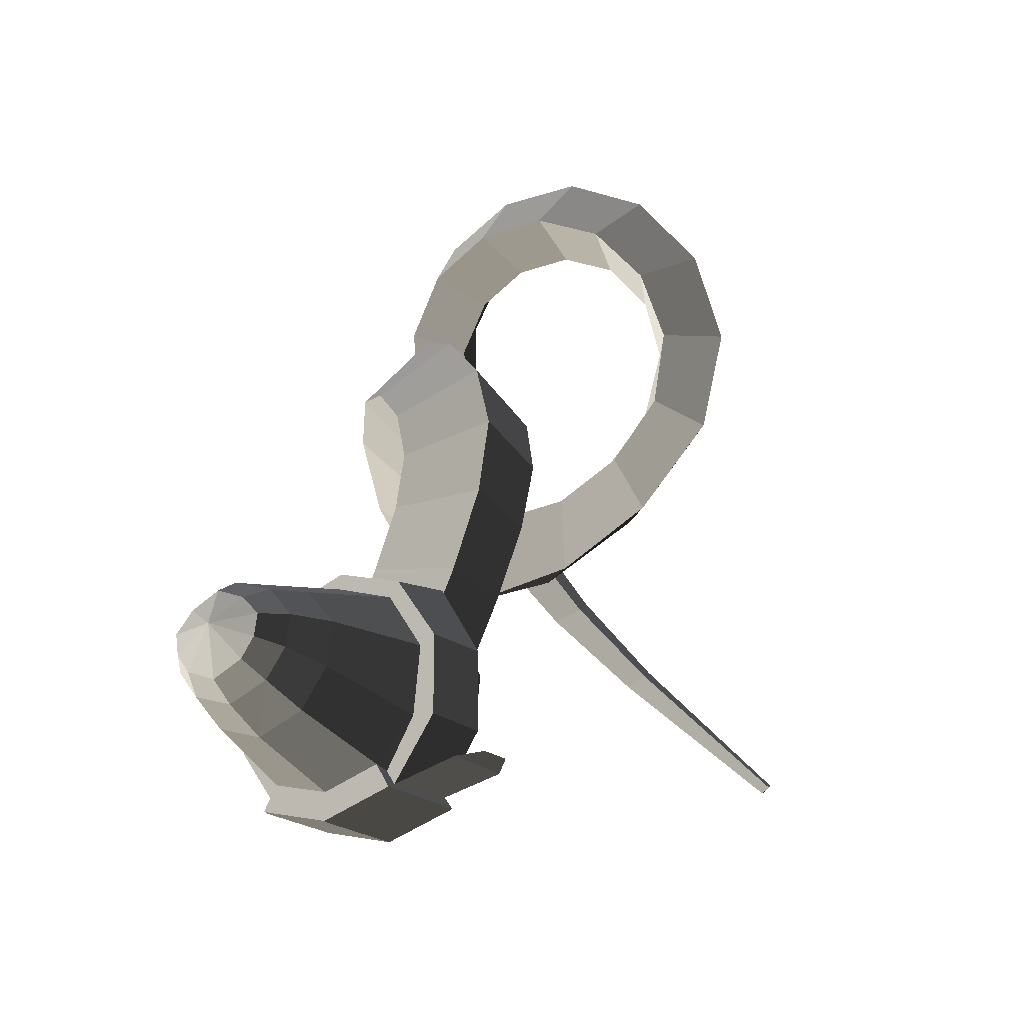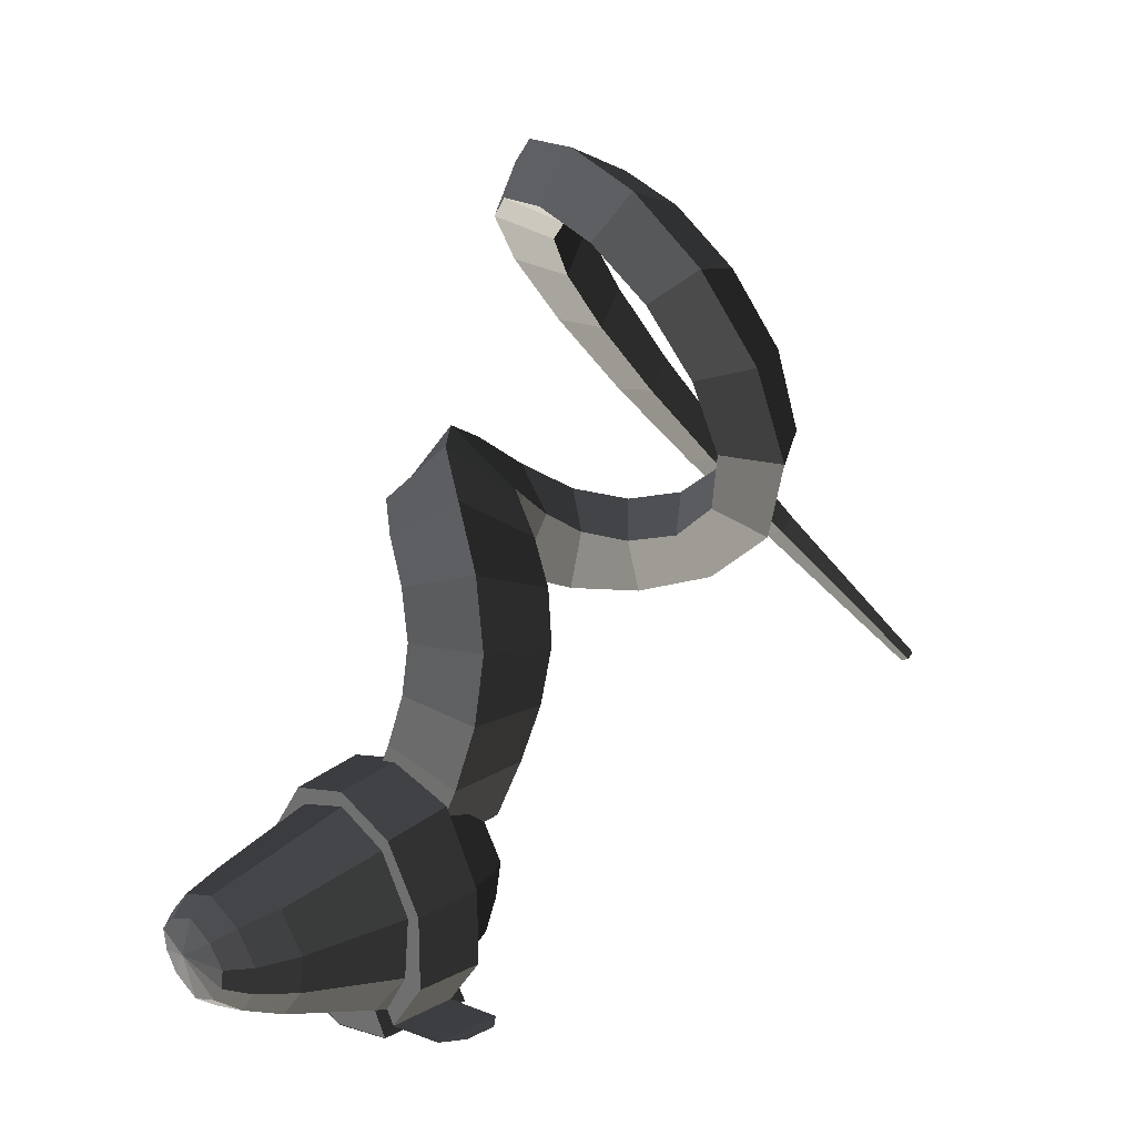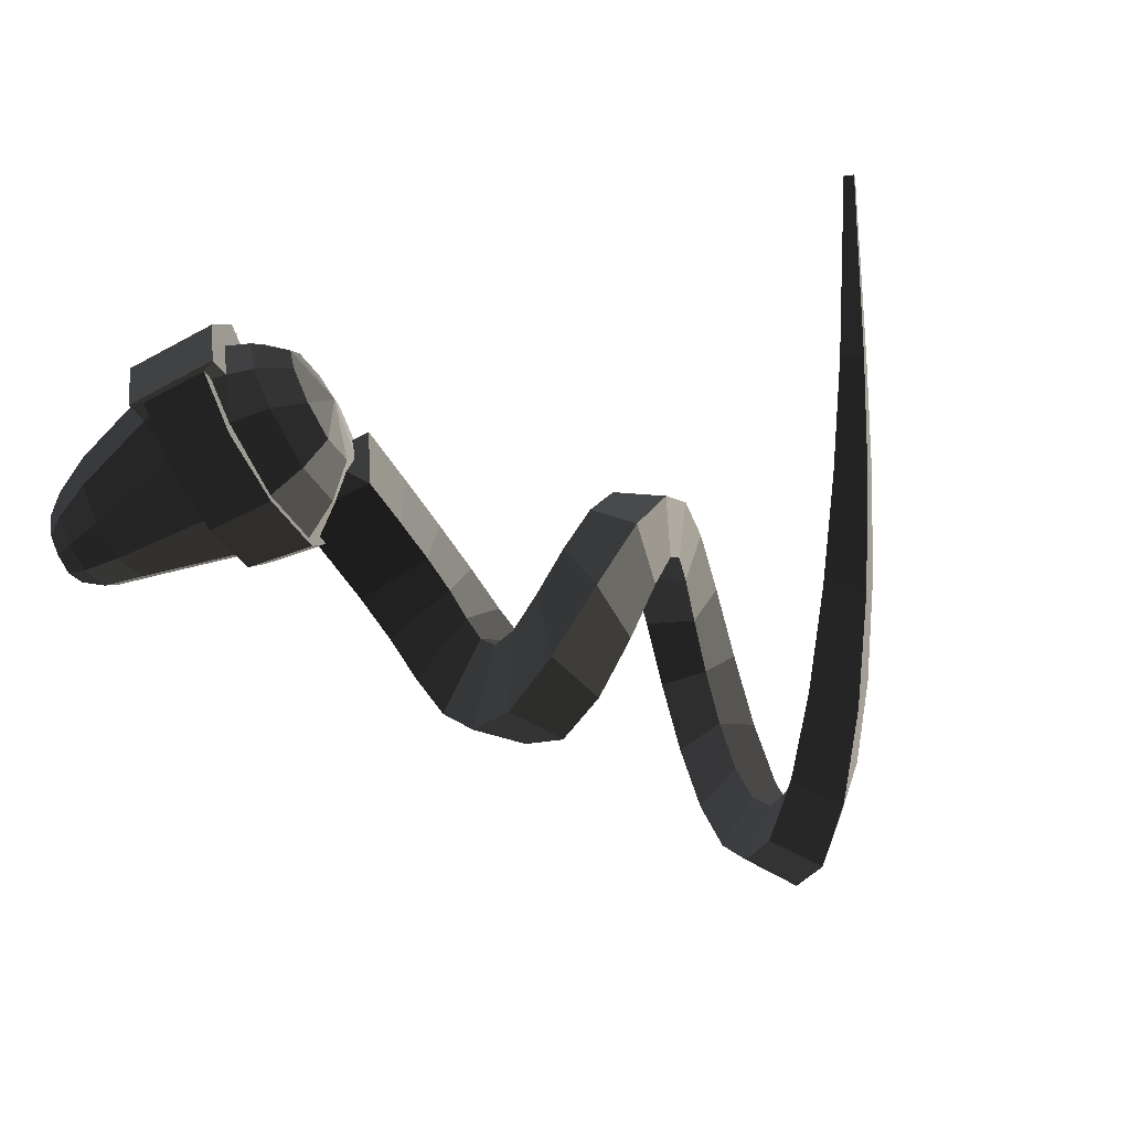
<metadata>
{"format":"obj","ext":"obj","renderer":"f3d","projection":"perspective","resolution":1024,"background":"white","views":[{"elev":-22.8,"azim":-54.7,"up":"+Y"},{"elev":22.7,"azim":-40.9,"up":"+Y"},{"elev":-70.8,"azim":28.9,"up":"+Z"}]}
</metadata>
<code>
v 0.3132 -0.1067 -0.0591
v 0.3132 -0.0408 -0.1107
v 0.339 0 0
v 0.339 0 0
v 0.3132 0.0408 -0.1255
v 0.3132 0.0408 -0.1255
v 0.3132 0.1067 -0.0775
v 0.3132 0.1067 -0.0775
v 0.3132 0.1319 0
v 0.3132 0.1319 0
v 0.3132 0.1067 0.0775
v 0.3132 0.1067 0.0775
v 0.3132 0.0408 0.1255
v 0.3132 0.0408 0.1255
v 0.3132 -0.0408 0.1107
v 0.3132 -0.0408 0.1107
v 0.3132 -0.1067 0.0591
v 0.3132 -0.1067 0.0591
v 0.3132 -0.1319 0
v 0.3132 -0.1319 0
v 0.3132 -0.1067 -0.0591
v 0.3132 -0.1067 -0.0591
v 0.2508 -0.1513 -0.0998
v 0.2664 -0.1703 0
v 0.2508 -0.183 0
v 0.2508 -0.183 0
v 0.2508 -0.1513 0.0998
v 0.2508 -0.1513 0.0998
v 0.3132 -0.1067 0.0591
v 0.3132 -0.1319 0
v 0.2508 -0.0759 0.155
v 0.3132 -0.0408 0.1107
v 0.1731 -0.0937 0.1847
v 0.1731 -0.0937 0.1847
v 0.2016 -0.1698 0.1169
v 0.2016 -0.1698 0.1169
v 0.1731 -0.1785 0.1247
v 0.1731 -0.1785 0.1247
v 0.173 -0.2009 0.1406
v 0.173 -0.0833 0.2275
v 0.2016 -0.1698 0.1169
v 0.2014 -0.2123 0.1481
v 0.0087 -0.2151 0.1482
v 0.0351 -0.2037 0.1407
v 0.0351 -0.084 0.2276
v 0.173 -0.0833 0.2275
v 0.0351 0.0688 0.2276
v 0.173 0.0739 0.2275
v 0.1731 0.068 0.2094
v 0.1731 -0.0937 0.1847
v 0.2508 0.0571 0.1757
v 0.2508 -0.0759 0.155
v 0.3132 0.0408 0.1255
v 0.3132 -0.0408 0.1107
v 0.2508 0.161 0.1086
v 0.3132 0.1067 0.0775
v 0.2508 0.1963 0
v 0.3132 0.1319 0
v 0.2508 0.161 -0.1086
v 0.3132 0.1067 -0.0775
v 0.2508 0.0571 -0.1757
v 0.3132 0.0408 -0.1255
v 0.2508 -0.0759 -0.155
v 0.3132 -0.0408 -0.1107
v 0.2508 -0.1513 -0.0998
v 0.3132 -0.1067 -0.0591
v 0.1731 -0.0937 -0.1847
v 0.1731 -0.0937 -0.1847
v 0.2016 -0.1698 -0.1169
v 0.2016 -0.1698 -0.1169
v 0.1731 -0.1785 -0.1247
v 0.1731 -0.1785 -0.1247
v 0.173 -0.2009 -0.1406
v 0.2014 -0.2123 -0.1481
v 0.1731 -0.0937 -0.1847
v 0.173 -0.0833 -0.2275
v 0.0351 -0.084 -0.2276
v 0.0351 -0.2037 -0.1407
v 0.0087 -0.2151 -0.1482
v 0.2014 -0.2123 -0.1481
v 0.035 -0.1755 -0.123
v 0.0086 -0.1683 -0.1195
v 0.035 -0.0797 -0.1818
v 0.035 -0.0797 -0.1818
v 0.0351 -0.2037 -0.1407
v 0.0351 -0.084 -0.2276
v 0.0351 0.0688 -0.2276
v 0.035 0.053 -0.1959
v 0.173 -0.0833 -0.2275
v 0.173 0.0739 -0.2275
v 0.1731 -0.0937 -0.1847
v 0.1731 0.068 -0.2094
v 0.2508 -0.0759 -0.155
v 0.2508 0.0571 -0.1757
v 0.2508 0.161 -0.1086
v 0.1731 0.2009 -0.1294
v 0.173 0.216 -0.1406
v 0.173 0.0739 -0.2275
v 0.0351 0.1918 -0.1407
v 0.0351 0.0688 -0.2276
v 0.035 0.1642 -0.1211
v 0.035 0.053 -0.1959
v -0.1788 0.1127 -0.1008
v -0.1788 0.043 -0.1631
v -0.1788 -0.0388 -0.1513
v 0.035 -0.0797 -0.1818
v -0.1788 -0.1102 -0.0965
v 0.0086 -0.1683 -0.1195
v -0.2612 -0.0743 -0.0827
v -0.2612 -0.0743 -0.0827
v -0.1788 -0.144 0
v -0.1788 -0.144 0
v -0.2612 -0.1036 0
v -0.2612 -0.1036 0
v -0.2612 -0.0743 0.0827
v -0.2612 -0.0743 0.0827
v -0.1788 -0.1102 0.0965
v -0.1788 -0.1102 0.0965
v -0.1788 -0.0388 0.1513
v -0.1788 -0.0388 0.1513
v -0.2612 -0.0207 0.1247
v -0.2612 -0.0207 0.1247
v -0.2612 0.0383 0.1343
v -0.1788 0.043 0.1631
v -0.2612 0.0967 0.083
v -0.1788 0.1127 0.1008
v -0.2612 0.1277 0
v -0.1788 0.1492 0
v -0.2612 0.0967 -0.083
v -0.1788 0.1127 -0.1008
v -0.2612 0.0383 -0.1343
v -0.1788 0.043 -0.1631
v -0.2612 -0.0207 -0.1247
v -0.1788 -0.0388 -0.1513
v -0.2612 -0.0743 -0.0827
v -0.2612 -0.0743 -0.0827
v -0.3066 -0.0072 -0.09
v -0.3066 -0.0435 -0.0627
v -0.3283 0.0302 0
v -0.3283 0.0302 0
v -0.3066 -0.0691 0
v -0.3066 -0.0691 0
v -0.2612 -0.1036 0
v -0.2612 -0.0743 -0.0827
v -0.3066 -0.0435 0.0627
v -0.2612 -0.0743 0.0827
v -0.3283 0.0302 0
v -0.3283 0.0302 0
v -0.3066 -0.0072 0.09
v -0.3066 -0.0072 0.09
v -0.2612 -0.0207 0.1247
v -0.2612 -0.0743 0.0827
v -0.3066 0.0343 0.0969
v -0.2612 0.0383 0.1343
v -0.3283 0.0302 0
v -0.3283 0.0302 0
v -0.3066 0.0728 0.0599
v -0.3066 0.0728 0.0599
v -0.2612 0.0967 0.083
v -0.2612 0.0383 0.1343
v -0.3066 0.0984 0
v -0.2612 0.1277 0
v -0.3283 0.0302 0
v -0.3283 0.0302 0
v -0.3066 0.0728 -0.0599
v -0.3066 0.0728 -0.0599
v -0.2612 0.0967 -0.083
v -0.2612 0.1277 0
v -0.3066 0.0343 -0.0969
v -0.2612 0.0383 -0.1343
v -0.3283 0.0302 0
v -0.3283 0.0302 0
v -0.3066 -0.0072 -0.09
v -0.3066 -0.0072 -0.09
v -0.2612 -0.0207 -0.1247
v -0.2612 0.0383 -0.1343
v 0.1731 0.2009 0.1294
v 0.1731 0.068 0.2094
v 0.2508 0.161 0.1086
v 0.2508 0.0571 0.1757
v 0.1731 0.243 0
v 0.2508 0.1963 0
v 0.1731 0.2009 -0.1294
v 0.2508 0.161 -0.1086
v 0.173 0.2617 0
v 0.173 0.216 -0.1406
v 0.0351 0.2375 0
v 0.0351 0.1918 -0.1407
v 0.035 0.2067 0
v 0.035 0.1642 -0.1211
v -0.1788 0.1492 0
v -0.1788 0.1127 -0.1008
v 0.035 0.1642 0.1211
v -0.1788 0.1127 0.1008
v 0.035 0.053 0.1959
v -0.1788 0.043 0.1631
v 0.035 -0.0797 0.1818
v -0.1788 -0.0388 0.1513
v 0.0086 -0.1683 0.1195
v -0.1788 -0.1102 0.0965
v 0.035 -0.1755 0.123
v 0.035 -0.1755 0.123
v 0.0351 -0.2037 0.1407
v 0.0087 -0.2151 0.1482
v 0.035 -0.0797 0.1818
v 0.0351 -0.084 0.2276
v 0.035 0.053 0.1959
v 0.0351 0.0688 0.2276
v 0.035 0.1642 0.1211
v 0.0351 0.1918 0.1407
v 0.035 0.2067 0
v 0.0351 0.2375 0
v 0.173 0.2617 0
v 0.173 0.216 0.1406
v 0.1731 0.243 0
v 0.1731 0.2009 0.1294
v 0.1731 0.068 0.2094
v 0.173 0.0739 0.2275
v 0.0351 0.0688 0.2276
v 0.0351 0.1918 0.1407
v 0.0086 -0.1683 -0.1195
v 0.0086 -0.2012 0
v -0.1788 -0.1102 -0.0965
v -0.1788 -0.144 0
v -0.1788 -0.1102 0.0965
v 0.0086 -0.1683 0.1195
v 0.0087 -0.2151 0.1482
v 0.0087 -0.2559 0
v 0.0087 -0.2151 -0.1482
v 0.0086 -0.1683 -0.1195
v 0.2014 -0.2531 0
v 0.2014 -0.2123 -0.1481
v 0.0087 -0.2151 0.1482
v 0.2014 -0.2123 0.1481
v 0.2016 -0.1698 0.1169
v 0.2016 -0.2037 0
v 0.2016 -0.1698 -0.1169
v 0.2014 -0.2123 -0.1481
v 0.2508 -0.183 0
v 0.2508 -0.1513 -0.0998
v 0.2016 -0.1698 0.1169
v 0.2508 -0.1513 0.0998
v 0.0352 -0.1735 0.2771
v 0.0351 -0.2037 0.1407
v 0.1734 -0.1739 0.2767
v 0.173 -0.2009 0.1406
v 0.0723 -0.1623 0.3173
v 0.1361 -0.1614 0.3176
v 0.0087 -0.2573 0
v 0.0087 -0.2165 -0.1482
v 0.2014 -0.2545 0
v 0.2014 -0.2137 -0.1481
v 0.0087 -0.2165 0.1482
v 0.2014 -0.2137 0.1481
v 0.3322 0.1679 -0.0938
v 0.3495 0.109 0.073
v 0.2527 0.0895 -0.018
v 0.2527 0.0895 -0.018
v 0.1744 0.1054 0.0908
v 0.1744 0.1054 0.0908
v 0.1572 0.1643 -0.076
v 0.1572 0.1643 -0.076
v 0.3322 0.1679 -0.0938
v 0.3322 0.1679 -0.0938
v 0.3311 0.287 -0.0329
v 0.1559 0.2908 -0.0123
v 0.173 0.257 0.1672
v 0.1744 0.1054 0.0908
v 0.3483 0.2532 0.1466
v 0.3495 0.109 0.073
v 0.3311 0.287 -0.0329
v 0.3322 0.1679 -0.0938
v 0.3493 0.3929 0.2046
v 0.3303 0.3941 0.0146
v 0.1565 0.4106 0.0347
v 0.1559 0.2908 -0.0123
v 0.1755 0.4094 0.2247
v 0.173 0.257 0.1672
v 0.3493 0.3929 0.2046
v 0.3483 0.2532 0.1466
v 0.1856 0.5559 0.2405
v 0.3551 0.5191 0.2291
v 0.3303 0.4849 0.039
v 0.3303 0.3941 0.0146
v 0.1608 0.5217 0.0504
v 0.1565 0.4106 0.0347
v 0.1856 0.5559 0.2405
v 0.1755 0.4094 0.2247
v 0.1712 0.6211 0.0218
v 0.2074 0.6889 0.1946
v 0.3682 0.6228 0.2046
v 0.3551 0.5191 0.2291
v 0.3321 0.555 0.0317
v 0.3303 0.4849 0.039
v 0.1712 0.6211 0.0218
v 0.1608 0.5217 0.0504
v 0.3429 0.5985 -0.0045
v 0.1981 0.6959 -0.0453
v 0.2468 0.7936 0.0978
v 0.2074 0.6889 0.1946
v 0.3916 0.6961 0.1386
v 0.3682 0.6228 0.2046
v 0.3429 0.5985 -0.0045
v 0.3321 0.555 0.0317
v 0.4286 0.7315 0.0543
v 0.3739 0.6083 -0.0593
v 0.2568 0.7272 -0.1327
v 0.1981 0.6959 -0.0453
v 0.3115 0.8503 -0.0191
v 0.2468 0.7936 0.0978
v 0.4286 0.7315 0.0543
v 0.3916 0.6961 0.1386
v 0.4089 0.8401 -0.1251
v 0.4825 0.7217 -0.0252
v 0.4362 0.5776 -0.1224
v 0.3739 0.6083 -0.0593
v 0.3626 0.6959 -0.2224
v 0.2568 0.7272 -0.1327
v 0.4089 0.8401 -0.1251
v 0.3115 0.8503 -0.0191
v 0.5105 0.6093 -0.2908
v 0.5324 0.7682 -0.1949
v 0.5492 0.6739 -0.0788
v 0.4825 0.7217 -0.0252
v 0.5273 0.5151 -0.1747
v 0.4362 0.5776 -0.1224
v 0.5105 0.6093 -0.2908
v 0.3626 0.6959 -0.2224
v 0.6236 0.4535 -0.1833
v 0.6641 0.5145 -0.3065
v 0.6545 0.6783 -0.2121
v 0.5324 0.7682 -0.1949
v 0.6139 0.6173 -0.089
v 0.5492 0.6739 -0.0788
v 0.6236 0.4535 -0.1833
v 0.5273 0.5151 -0.1747
v 0.6607 0.5828 -0.0383
v 0.6996 0.4274 -0.1146
v 0.7846 0.4619 -0.2374
v 0.6641 0.5145 -0.3065
v 0.7457 0.6173 -0.1611
v 0.6545 0.6783 -0.2121
v 0.6607 0.5828 -0.0383
v 0.6139 0.6173 -0.089
v 0.7845 0.6212 -0.0375
v 0.6777 0.595 0.0793
v 0.7359 0.4636 0.048
v 0.6996 0.4274 -0.1146
v 0.8426 0.4898 -0.0687
v 0.7846 0.4619 -0.2374
v 0.7845 0.6212 -0.0375
v 0.7457 0.6173 -0.1611
v 0.8484 0.5864 0.1443
v 0.7806 0.6817 0.1177
v 0.669 0.6531 0.2239
v 0.6777 0.595 0.0793
v 0.7368 0.5579 0.2506
v 0.7359 0.4636 0.048
v 0.8484 0.5864 0.1443
v 0.8426 0.4898 -0.0687
v 0.7124 0.6979 0.4221
v 0.8217 0.7275 0.3294
v 0.7519 0.7794 0.2519
v 0.7806 0.6817 0.1177
v 0.6426 0.7497 0.3447
v 0.669 0.6531 0.2239
v 0.7124 0.6979 0.4221
v 0.7368 0.5579 0.2506
v 0.6067 0.8764 0.3938
v 0.6733 0.8704 0.4962
v 0.7821 0.8891 0.4188
v 0.8217 0.7275 0.3294
v 0.7156 0.8951 0.3164
v 0.7519 0.7794 0.2519
v 0.6067 0.8764 0.3938
v 0.6426 0.7497 0.3447
v 0.6829 1.011 0.3025
v 0.5715 1.014 0.3616
v 0.6322 1.052 0.4617
v 0.6733 0.8704 0.4962
v 0.7437 1.048 0.4027
v 0.7821 0.8891 0.4188
v 0.6829 1.011 0.3025
v 0.7156 0.8951 0.3164
v 0.7175 1.182 0.3083
v 0.6617 1.109 0.228
v 0.548 1.137 0.2634
v 0.5715 1.014 0.3616
v 0.6038 1.211 0.3436
v 0.6322 1.052 0.4617
v 0.7175 1.182 0.3083
v 0.7437 1.048 0.4027
v 0.6023 1.317 0.1672
v 0.7141 1.27 0.1634
v 0.6594 1.173 0.111
v 0.6617 1.109 0.228
v 0.5476 1.22 0.1147
v 0.548 1.137 0.2634
v 0.6023 1.317 0.1672
v 0.6038 1.211 0.3436
v 0.5764 1.247 -0.0617
v 0.635 1.353 -0.0375
v 0.7388 1.299 -0.0035
v 0.7141 1.27 0.1634
v 0.6803 1.193 -0.0277
v 0.6594 1.173 0.111
v 0.5764 1.247 -0.0617
v 0.5476 1.22 0.1147
v 0.7237 1.169 -0.1629
v 0.6329 1.221 -0.2325
v 0.6977 1.325 -0.233
v 0.635 1.353 -0.0375
v 0.7885 1.273 -0.1633
v 0.7388 1.299 -0.0035
v 0.7237 1.169 -0.1629
v 0.6803 1.193 -0.0277
v 0.8593 1.198 -0.2868
v 0.7887 1.103 -0.2687
v 0.7149 1.144 -0.3633
v 0.6329 1.221 -0.2325
v 0.7855 1.239 -0.3814
v 0.6977 1.325 -0.233
v 0.8593 1.198 -0.2868
v 0.7885 1.273 -0.1633
v 0.8924 1.103 -0.4534
v 0.9465 1.081 -0.3508
v 0.8732 1 -0.3247
v 0.7887 1.103 -0.2687
v 0.819 1.023 -0.4273
v 0.7149 1.144 -0.3633
v 0.8924 1.103 -0.4534
v 0.7855 1.239 -0.3814
v 0.937 0.8708 -0.4269
v 1.009 0.9349 -0.4536
v 1.044 0.9324 -0.3571
v 0.9465 1.081 -0.3508
v 0.9715 0.8683 -0.3305
v 0.8732 1 -0.3247
v 0.937 0.8708 -0.4269
v 0.819 1.023 -0.4273
v 1.077 0.7183 -0.2909
v 1.059 0.7045 -0.3724
v 1.125 0.752 -0.395
v 1.009 0.9349 -0.4536
v 1.143 0.7657 -0.3136
v 1.044 0.9324 -0.3571
v 1.077 0.7183 -0.2909
v 0.9715 0.8683 -0.3305
v 1.239 0.5932 -0.2282
v 1.184 0.5603 -0.211
v 1.177 0.5393 -0.2737
v 1.059 0.7045 -0.3724
v 1.232 0.5722 -0.2909
v 1.125 0.752 -0.395
v 1.239 0.5932 -0.2282
v 1.143 0.7657 -0.3136
v 1.328 0.4005 -0.1546
v 1.329 0.4205 -0.1109
v 1.288 0.3992 -0.0991
v 1.184 0.5603 -0.211
v 1.287 0.3792 -0.1428
v 1.177 0.5393 -0.2737
v 1.328 0.4005 -0.1546
v 1.232 0.5722 -0.2909
v 1.459 0.1159 0.1118
v 1.477 0.1245 0.1069
v 1.477 0.1354 0.1254
v 1.329 0.4205 -0.1109
v 1.458 0.1268 0.1303
v 1.288 0.3992 -0.0991
v 1.459 0.1159 0.1118
v 1.287 0.3792 -0.1428
v 1.477 0.1354 0.1254
v 1.477 0.1245 0.1069
g Group_001
f 1 2 3
f 3 2 5
f 3 5 7
f 3 7 9
f 3 9 11
f 3 11 13
f 3 13 15
f 3 15 17
f 3 17 19
f 3 19 21
f 21 19 24 23
f 23 24 25
f 25 24 27
f 27 24 30 29
f 27 29 32 31
f 27 31 33
f 27 33 35
f 35 33 37
f 37 33 40 39
f 37 39 42 41
f 42 39 44 43
f 44 39 46 45
f 45 46 48 47
f 48 46 50 49
f 49 50 52 51
f 51 52 54 53
f 51 53 56 55
f 55 56 58 57
f 57 58 60 59
f 59 60 62 61
f 61 62 64 63
f 63 64 66 65
f 63 65 67
f 67 65 69
f 67 69 71
f 71 69 74 73
f 71 73 76 75
f 76 73 78 77
f 78 73 80 79
f 78 79 82 81
f 81 82 83
f 81 83 86 85
f 86 83 88 87
f 86 87 90 89
f 89 90 92 91
f 91 92 94 93
f 94 92 96 95
f 96 92 98 97
f 97 98 100 99
f 99 100 102 101
f 101 102 104 103
f 104 102 106 105
f 105 106 108 107
f 105 107 109
f 109 107 111
f 109 111 113
f 113 111 115
f 115 111 117
f 115 117 119
f 115 119 121
f 121 119 124 123
f 123 124 126 125
f 125 126 128 127
f 127 128 130 129
f 129 130 132 131
f 131 132 134 133
f 133 134 135
f 133 135 138 137
f 137 138 139
f 139 138 141
f 141 138 144 143
f 141 143 146 145
f 141 145 147
f 147 145 149
f 149 145 152 151
f 149 151 154 153
f 149 153 155
f 155 153 157
f 157 153 160 159
f 157 159 162 161
f 157 161 163
f 163 161 165
f 165 161 168 167
f 165 167 170 169
f 165 169 171
f 171 169 173
f 173 169 176 175
g Group_002
f 177 178 180 179
f 177 179 182 181
f 181 182 184 183
f 181 183 186 185
f 185 186 188 187
f 187 188 190 189
f 189 190 192 191
f 189 191 194 193
f 193 194 196 195
f 195 196 198 197
f 197 198 200 199
f 197 199 201
f 201 199 204 203
f 201 203 206 205
f 205 206 208 207
f 207 208 210 209
f 209 210 212 211
f 212 210 214 213
f 213 214 216 215
f 216 214 218 217
f 218 214 220 219
g Group_003
f 221 222 224 223
f 224 222 226 225
f 226 222 228 227
f 228 222 230 229
f 228 229 232 231
f 228 231 234 233
f 234 231 236 235
f 236 231 238 237
f 236 237 240 239
f 236 239 242 241
g Group_004
f 243 244 246 245
f 243 245 248 247
g Group_005
f 249 250 252 251
f 249 251 254 253
g Group_006
f 255 256 257
f 257 256 259
f 257 259 261
f 257 261 263
f 263 261 266 265
f 266 261 268 267
f 267 268 270 269
f 269 270 272 271
f 269 271 274 273
f 274 271 276 275
f 275 276 278 277
f 277 278 280 279
f 277 279 282 281
f 282 279 284 283
f 283 284 286 285
f 285 286 288 287
f 285 287 290 289
f 290 287 292 291
f 291 292 294 293
f 293 294 296 295
f 293 295 298 297
f 298 295 300 299
f 299 300 302 301
f 301 302 304 303
f 301 303 306 305
f 306 303 308 307
f 307 308 310 309
f 309 310 312 311
f 309 311 314 313
f 314 311 316 315
f 315 316 318 317
f 317 318 320 319
f 317 319 322 321
f 322 319 324 323
f 323 324 326 325
f 325 326 328 327
f 325 327 330 329
f 330 327 332 331
f 331 332 334 333
f 333 334 336 335
f 333 335 338 337
f 338 335 340 339
f 339 340 342 341
f 341 342 344 343
f 341 343 346 345
f 346 343 348 347
f 347 348 350 349
f 349 350 352 351
f 349 351 354 353
f 354 351 356 355
f 355 356 358 357
f 357 358 360 359
f 357 359 362 361
f 362 359 364 363
f 363 364 366 365
f 365 366 368 367
f 365 367 370 369
f 370 367 372 371
f 371 372 374 373
f 373 374 376 375
f 373 375 378 377
f 378 375 380 379
f 379 380 382 381
f 381 382 384 383
f 381 383 386 385
f 386 383 388 387
f 387 388 390 389
f 389 390 392 391
f 389 391 394 393
f 394 391 396 395
f 395 396 398 397
f 397 398 400 399
f 397 399 402 401
f 402 399 404 403
f 403 404 406 405
f 405 406 408 407
f 405 407 410 409
f 410 407 412 411
f 411 412 414 413
f 413 414 416 415
f 413 415 418 417
f 418 415 420 419
f 419 420 422 421
f 421 422 424 423
f 421 423 426 425
f 426 423 428 427
f 427 428 430 429
f 429 430 432 431
f 429 431 434 433
f 434 431 436 435
f 435 436 438 437
f 437 438 440 439
f 437 439 442 441
f 442 439 444 443
f 443 444 446 445
f 445 446 448 447
f 445 447 450 449
f 450 447 452 451
f 451 452 454 453
f 453 454 456 455
f 453 455 458 457
f 458 455 460 459
f 459 460 462 461
f 461 462 464 463
f 461 463 466 465
f 466 463 468 467
f 467 468 470 469
f 469 470 472 471
f 469 471 474 473

</code>
